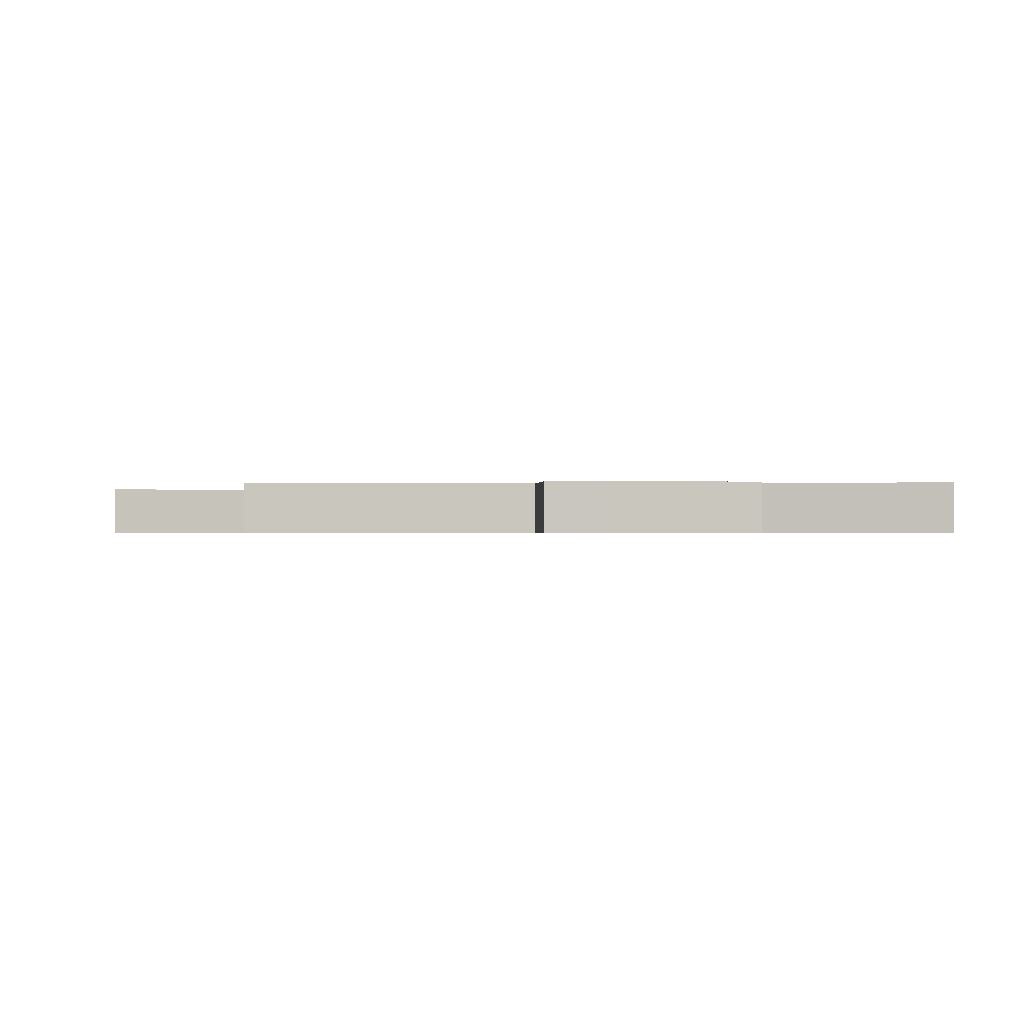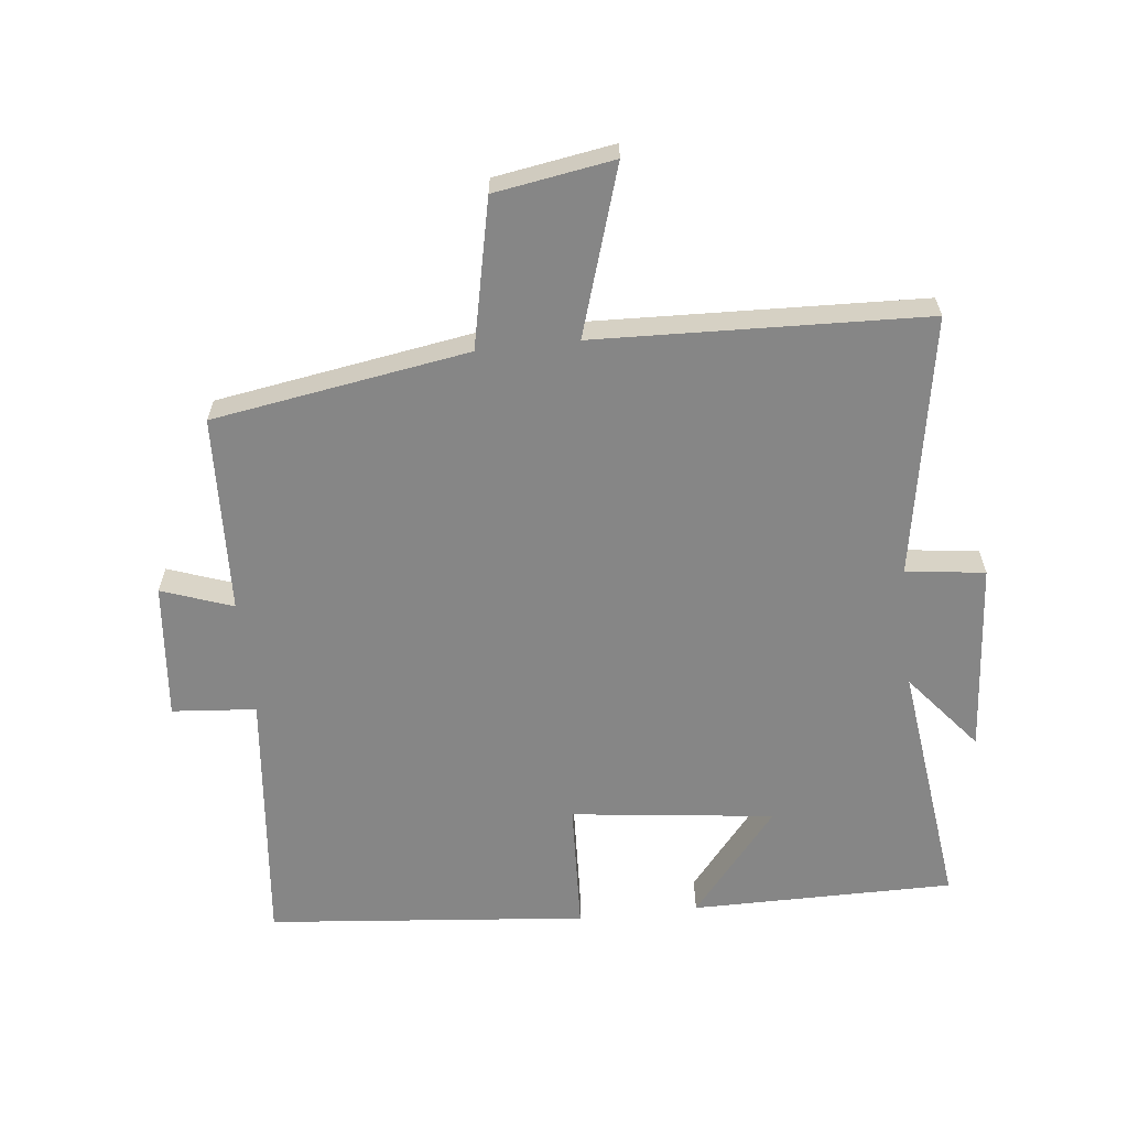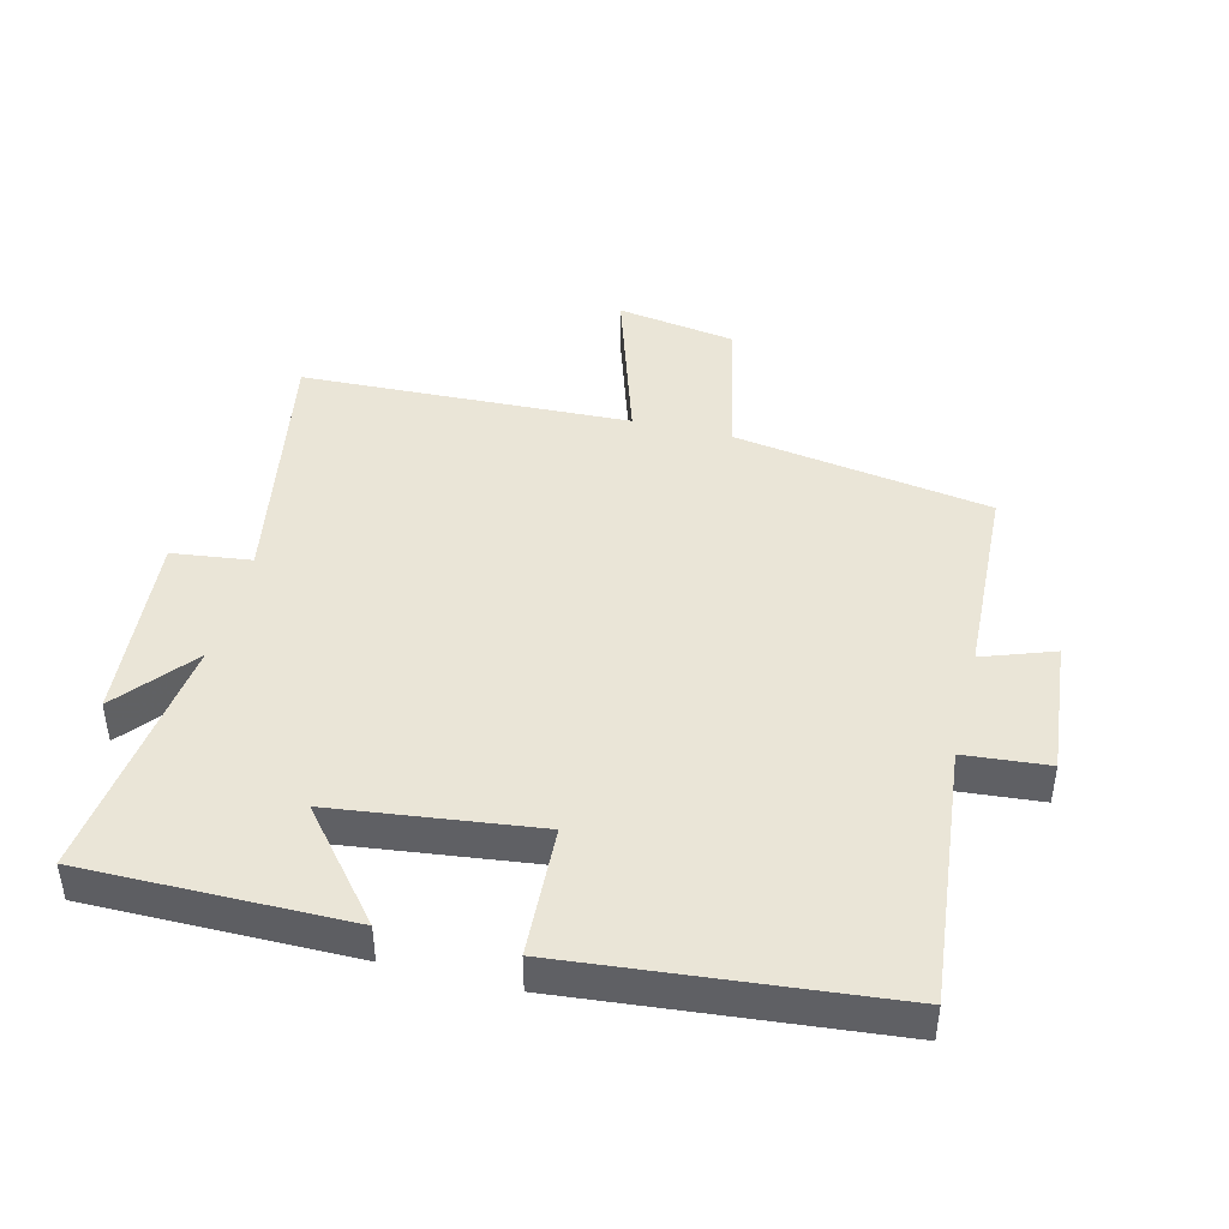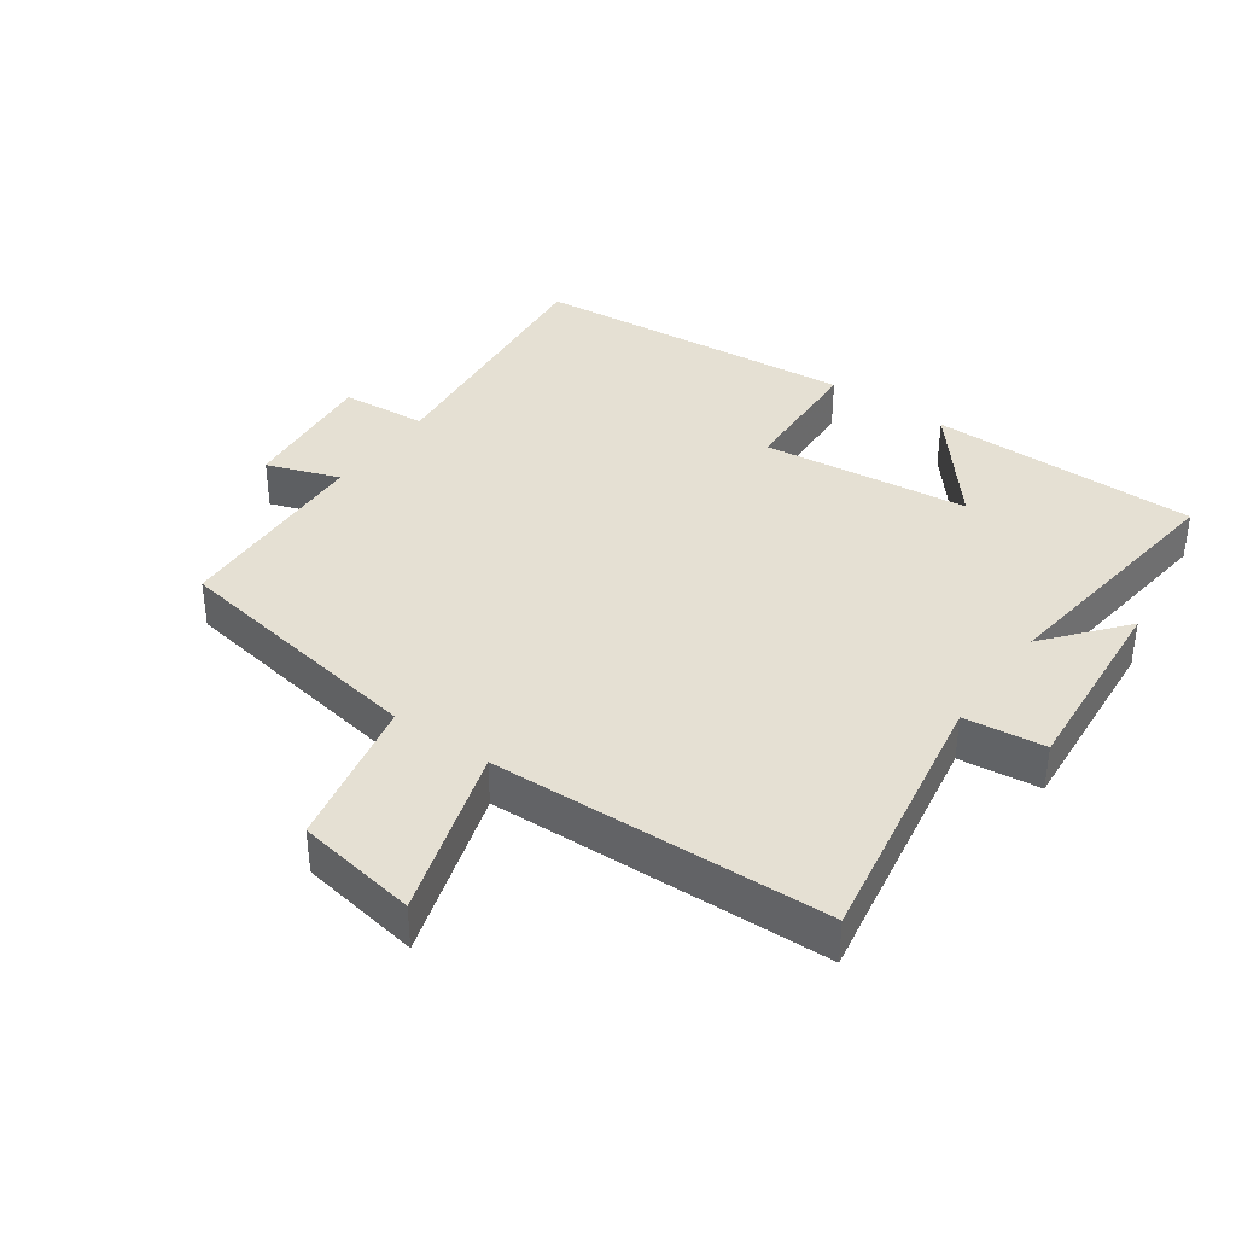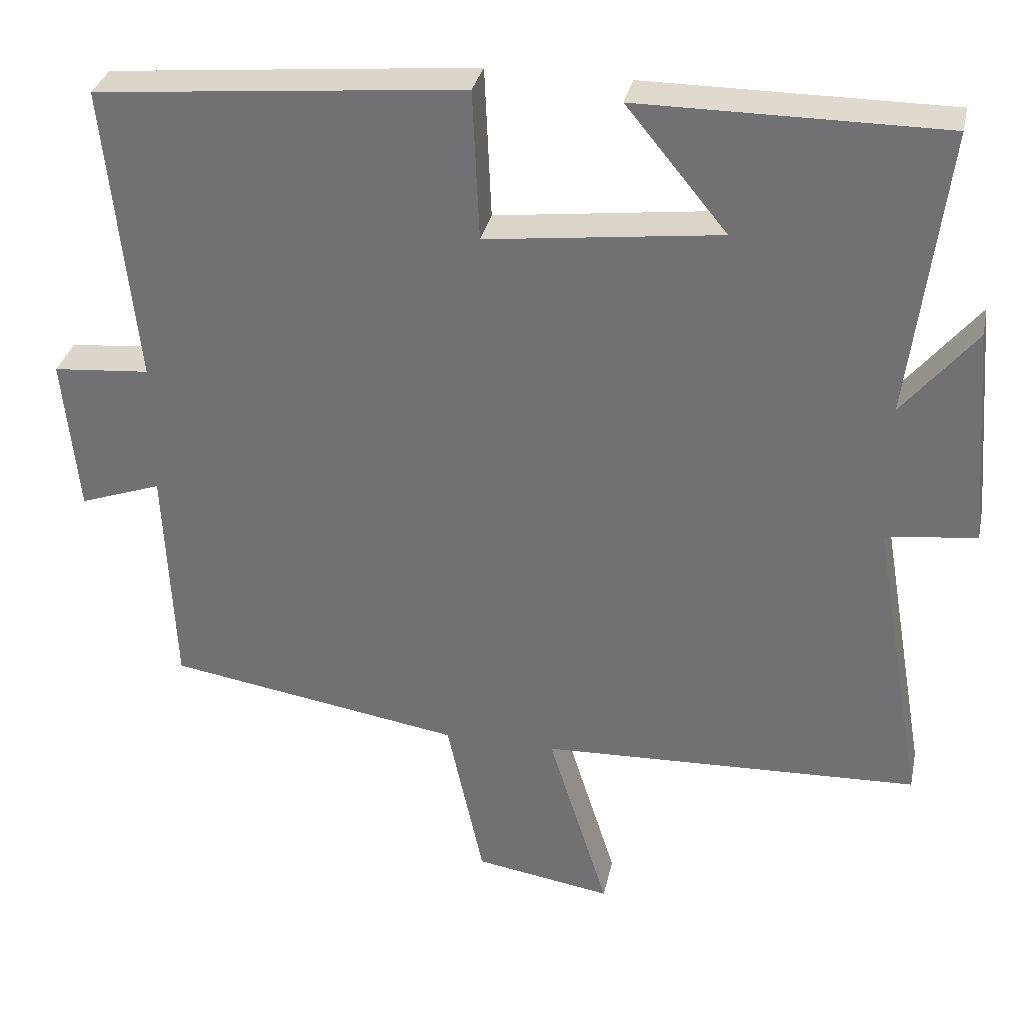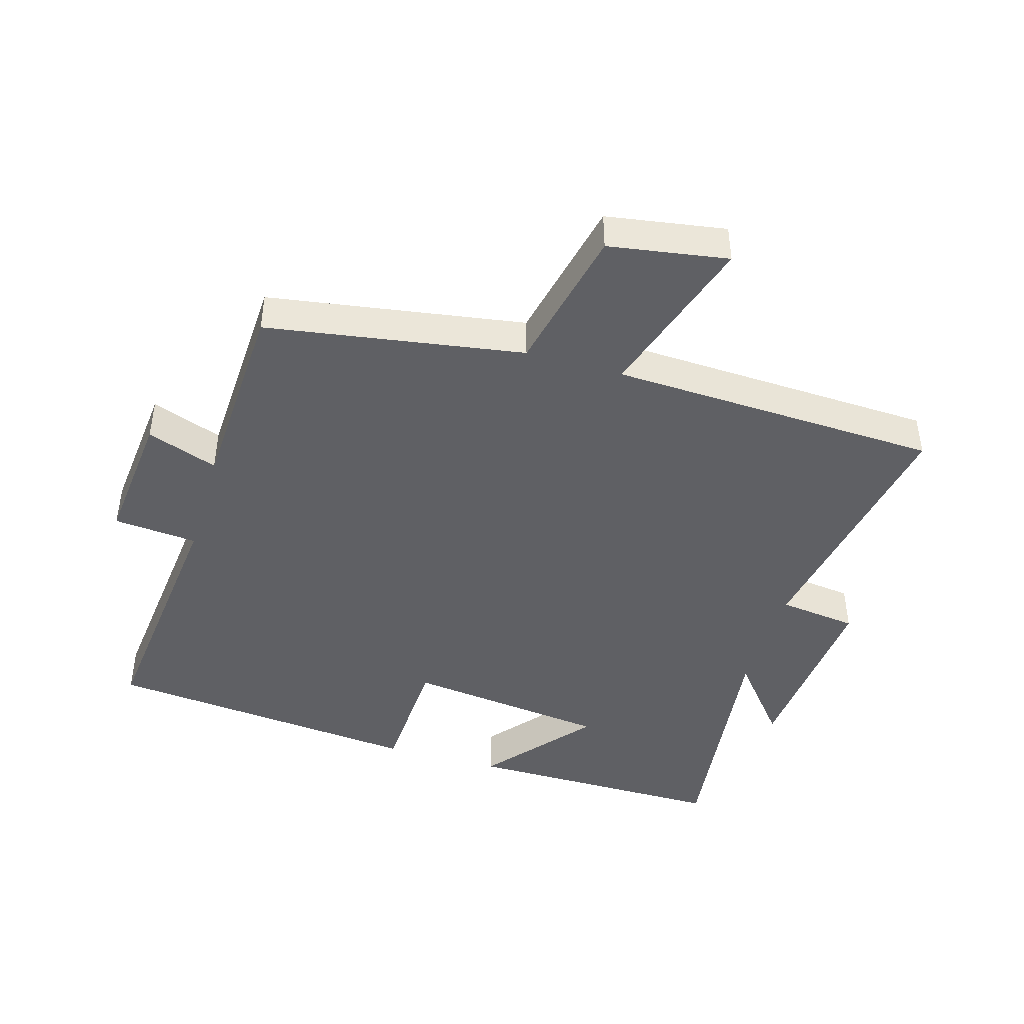
<metadata>
{"format":"obj","ext":"obj","renderer":"f3d","projection":"perspective","resolution":1024,"background":"white","views":[{"elev":-0.6,"azim":-88.0,"up":"+Y"},{"elev":-62.2,"azim":-173.7,"up":"+Y"},{"elev":44.0,"azim":13.9,"up":"+Y"},{"elev":37.9,"azim":-144.4,"up":"+Y"},{"elev":32.7,"azim":-168.1,"up":"+Z"},{"elev":-44.3,"azim":163.5,"up":"+Y"}]}
</metadata>
<code>
v 0.487 0.07 -0.436
v 0.091 0.07 -0.5
v 0.042 0.07 -0.728
v -0.142 0.07 -0.758
v -0.061 0.07 -0.5
v -0.57 0.07 -0.481
v -0.5 0.07 -0.079
v -0.622 0.07 -0.064
v -0.598 0.07 0.232
v -0.5 0.07 0.113
v -0.548 0.07 0.5
v -0.141 0.07 0.5
v -0.276 0.07 0.336
v 0.038 0.07 0.298
v 0.047 0.07 0.5
v 0.541 0.07 0.453
v 0.5 0.07 0.052
v 0.63 0.07 0.041
v 0.61 0.07 -0.169
v 0.5 0.07 -0.13
v 0.487 0 -0.436
v 0.091 0 -0.5
v 0.042 0 -0.728
v -0.142 0 -0.758
v -0.061 0 -0.5
v -0.57 0 -0.481
v -0.5 0 -0.079
v -0.622 0 -0.064
v -0.598 0 0.232
v -0.5 0 0.113
v -0.548 0 0.5
v -0.141 0 0.5
v -0.276 0 0.336
v 0.038 0 0.298
v 0.047 0 0.5
v 0.541 0 0.453
v 0.5 0 0.052
v 0.63 0 0.041
v 0.61 0 -0.169
v 0.5 0 -0.13
f 17 18 19 20
f 17 20 1 2
f 14 15 16 17
f 13 14 17 2
f 10 11 12 13
f 10 13 2
f 7 8 9 10
f 7 10 2
f 5 6 7 2
f 2 3 4 5
f 40 39 38 37
f 22 21 40 37
f 37 36 35 34
f 22 37 34 33
f 33 32 31 30
f 22 33 30
f 30 29 28 27
f 22 30 27
f 22 27 26 25
f 25 24 23 22
f 1 21 22 2
f 2 22 23 3
f 3 23 24 4
f 4 24 25 5
f 5 25 26 6
f 6 26 27 7
f 7 27 28 8
f 8 28 29 9
f 9 29 30 10
f 10 30 31 11
f 11 31 32 12
f 12 32 33 13
f 13 33 34 14
f 14 34 35 15
f 15 35 36 16
f 16 36 37 17
f 17 37 38 18
f 18 38 39 19
f 19 39 40 20
f 20 40 21 1

</code>
